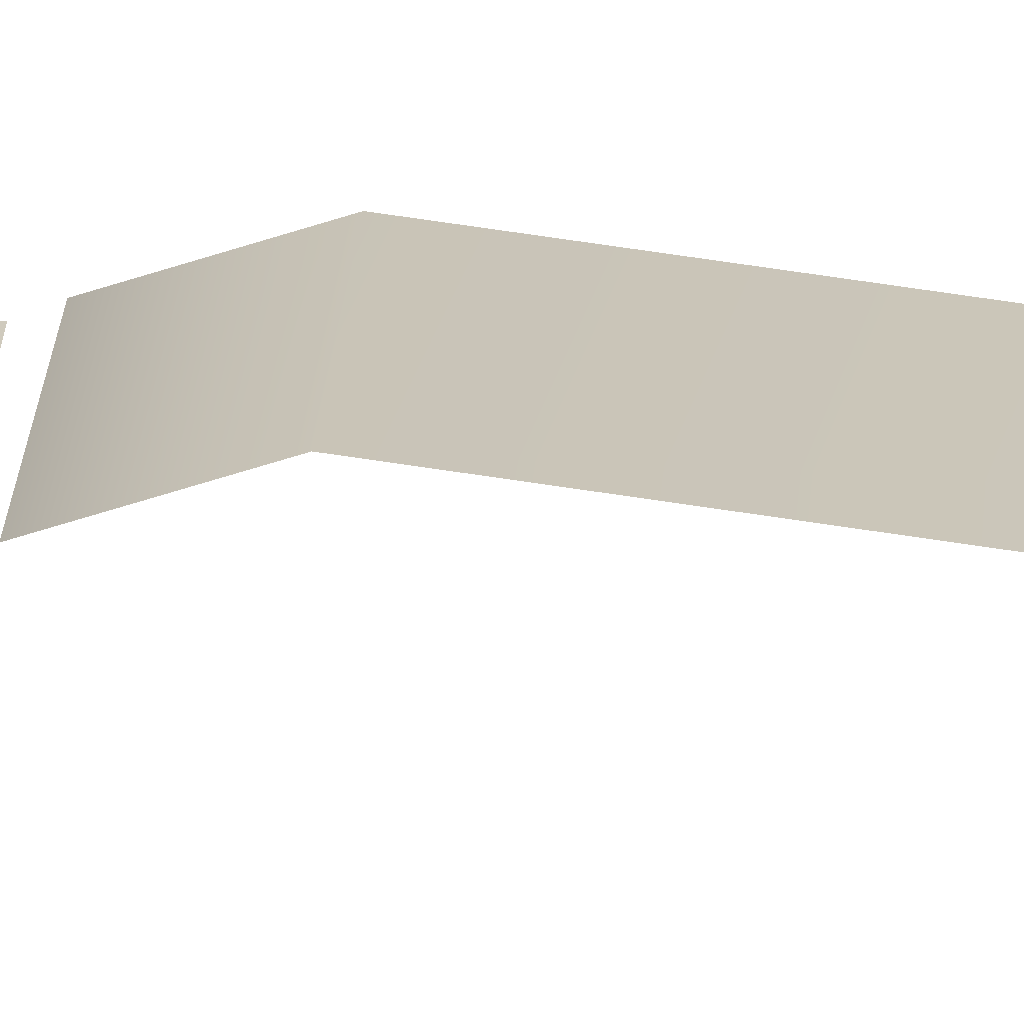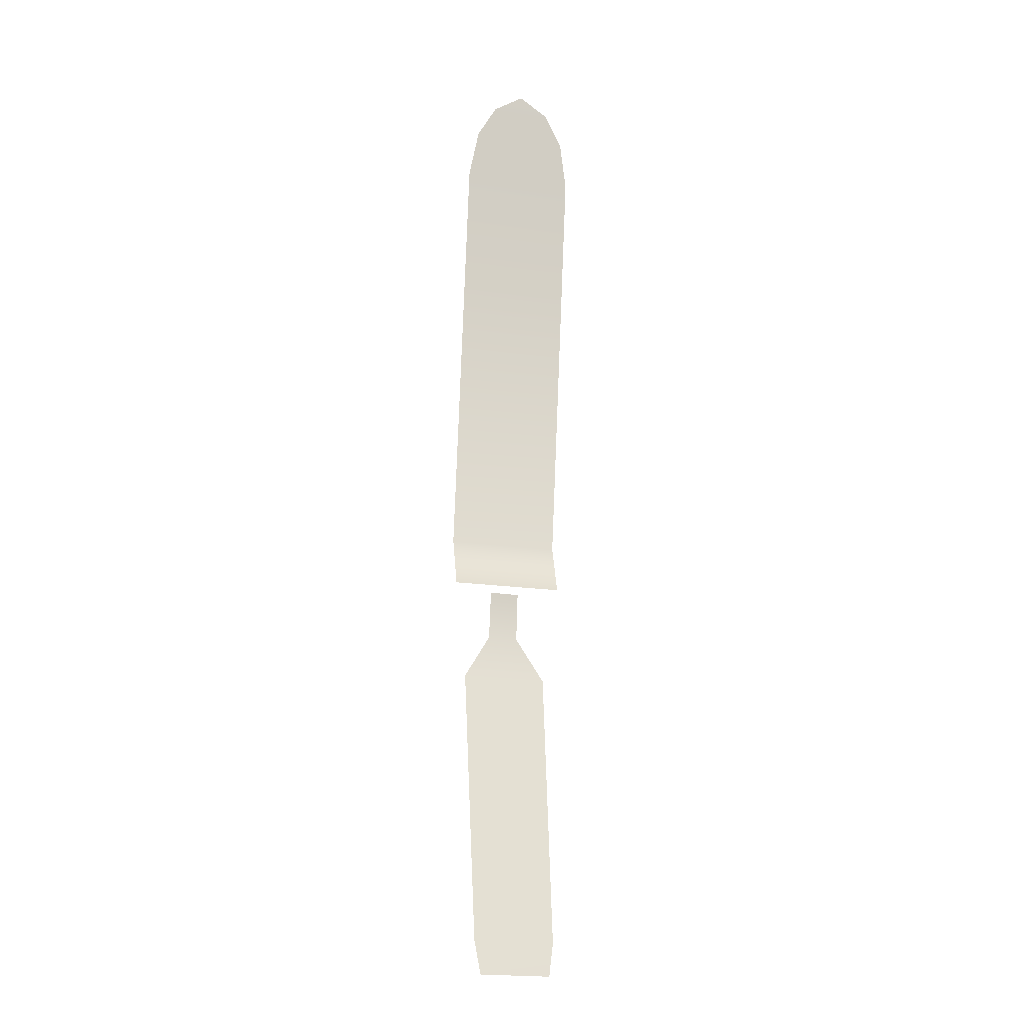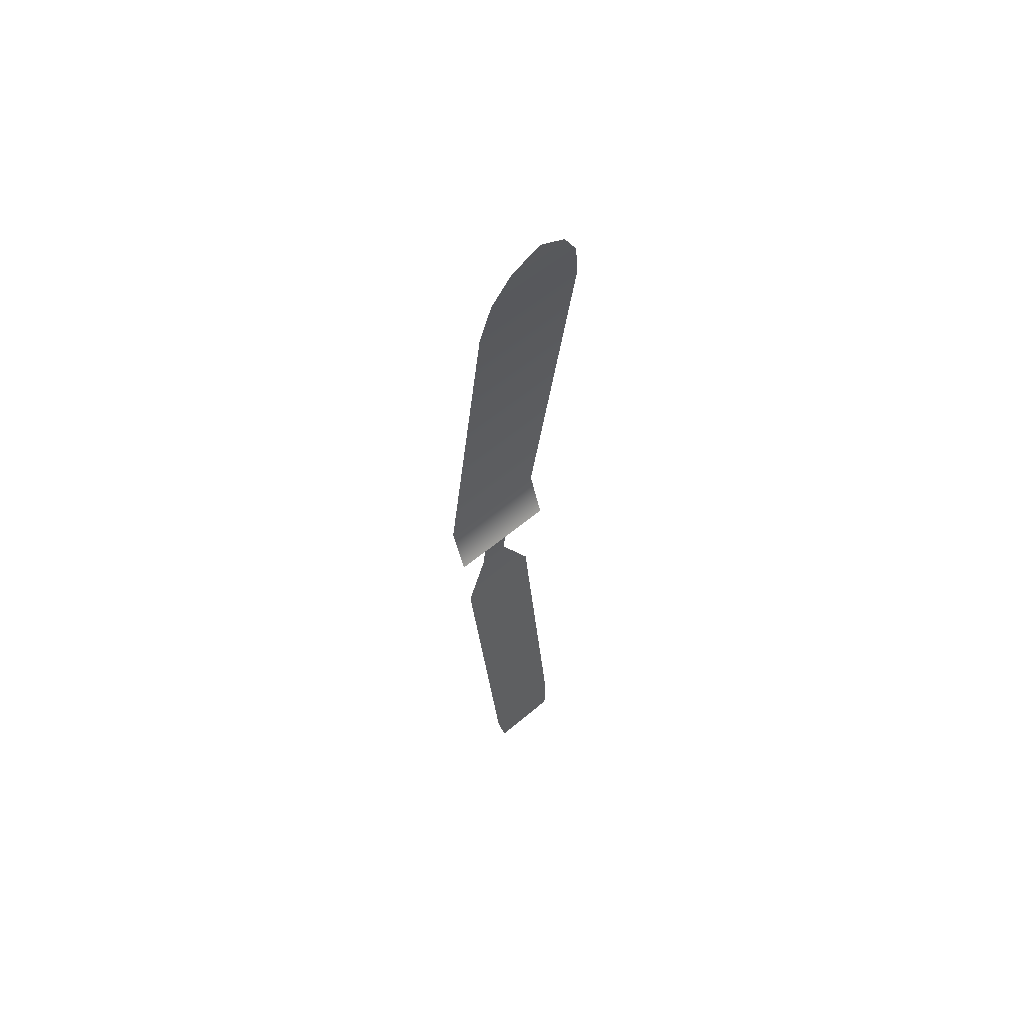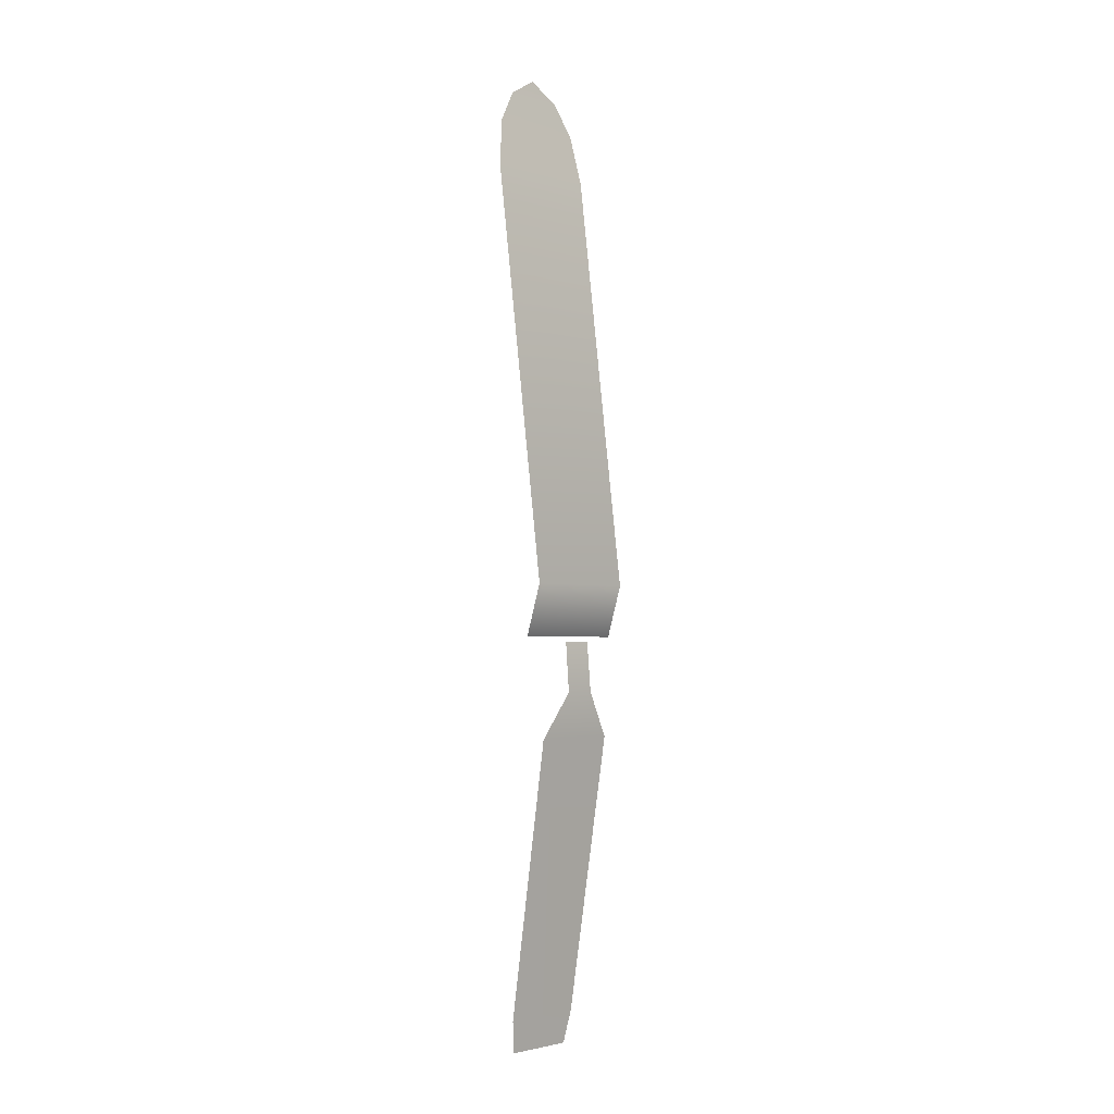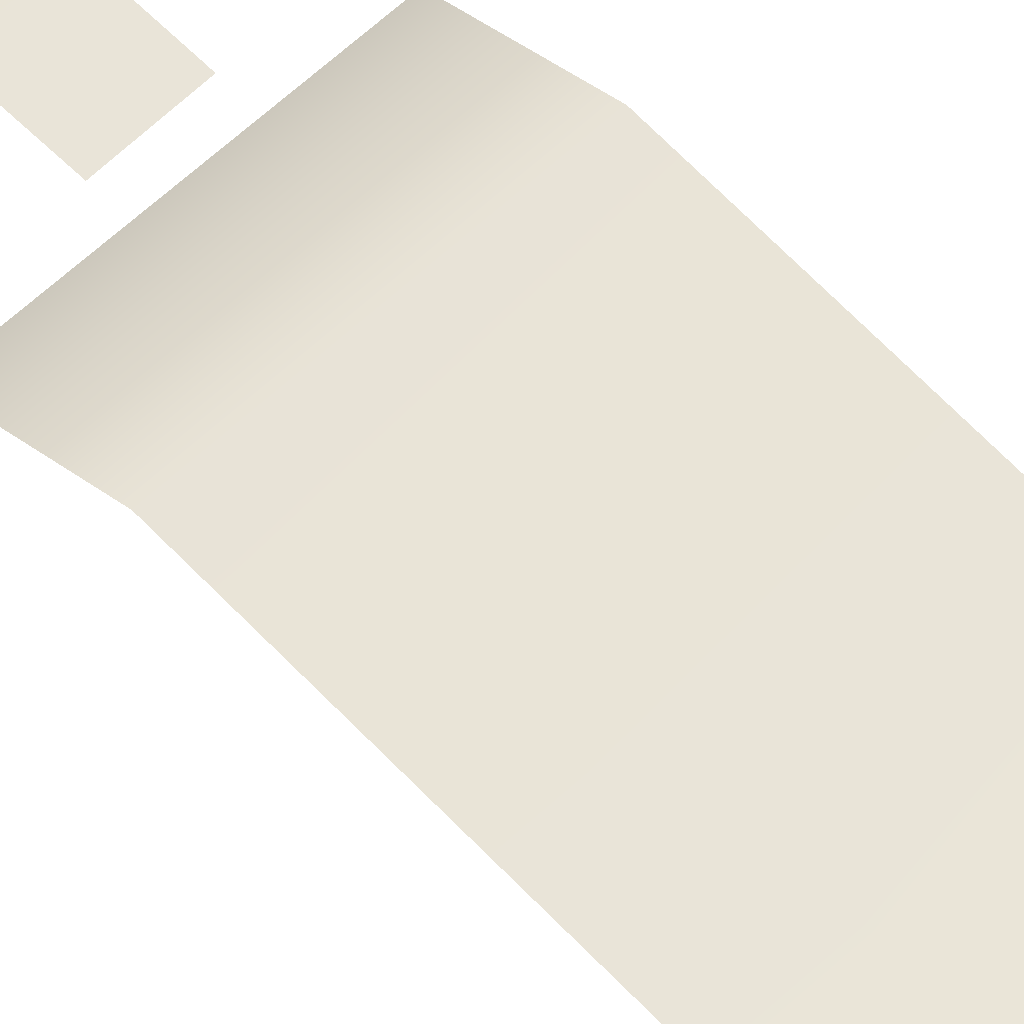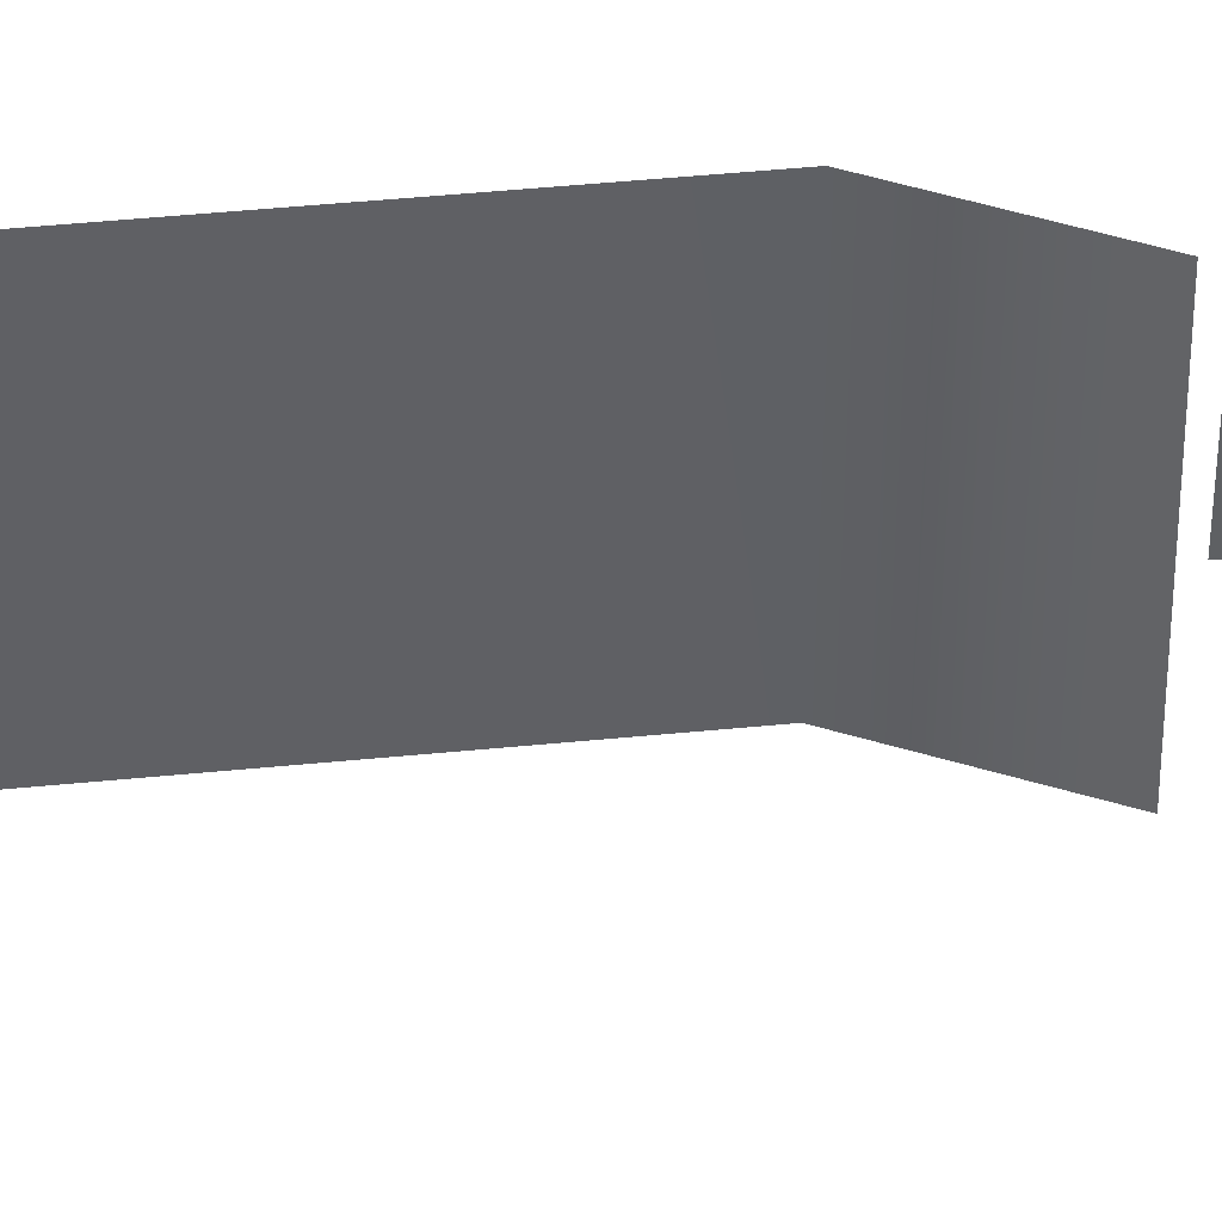
<metadata>
{"format":"obj","ext":"obj","renderer":"f3d","projection":"perspective","resolution":1024,"background":"white","views":[{"elev":18.8,"azim":93.7,"up":"+Z"},{"elev":-17.7,"azim":166.6,"up":"+Y"},{"elev":59.8,"azim":142.1,"up":"+Y"},{"elev":-3.3,"azim":-41.9,"up":"+Y"},{"elev":55.6,"azim":136.3,"up":"+Z"},{"elev":-40.7,"azim":-91.0,"up":"+Z"}]}
</metadata>
<code>
g Object003
v 0.01184 -0.006239 -0.005012
v -0.01176 -0.006306 -0.003864
v -0.0116 0.004325 -0.0003442
v 0.01196 0.004392 -0.00149
v -0.01255 0.09205 -0.01175
v 0.0113 0.09212 -0.01291
v -0.01089 0.1021 -0.0132
v 0.009452 0.1022 -0.01419
v -0.007043 0.1089 -0.01427
v 0.005477 0.1089 -0.01488
v -0.0008151 0.1127 -0.01501
v 0.008046 -0.09177 -0.01493
v -0.006701 -0.09199 -0.01406
v -0.007848 -0.08511 -0.01279
v 0.009136 -0.08487 -0.0138
v -0.008581 -0.02733 -0.002527
v 0.009399 -0.02707 -0.003595
v -0.00282 -0.01772 -0.001213
v 0.003559 -0.01763 -0.001592
v 0.003318 -0.007409 -0.002317
v -0.002963 -0.0075 -0.001943
g Object003_0
f 3 2 1
f 1 4 3
f 5 3 4
f 4 6 5
f 6 7 5
f 7 6 8
f 9 7 8
f 8 10 9
f 9 10 11
f 14 13 12
f 12 15 14
f 14 15 16
f 17 16 15
f 18 16 17
f 17 19 18
f 18 19 20
f 21 18 20

</code>
